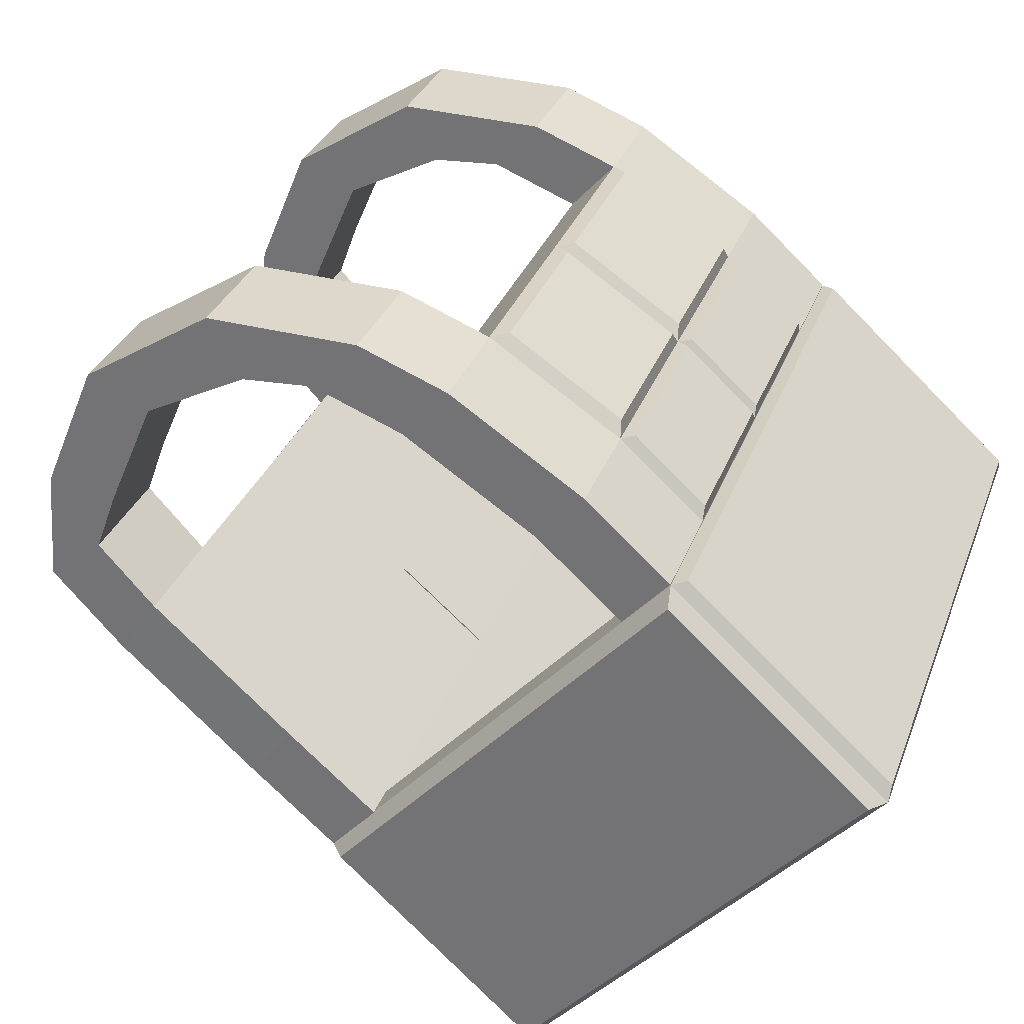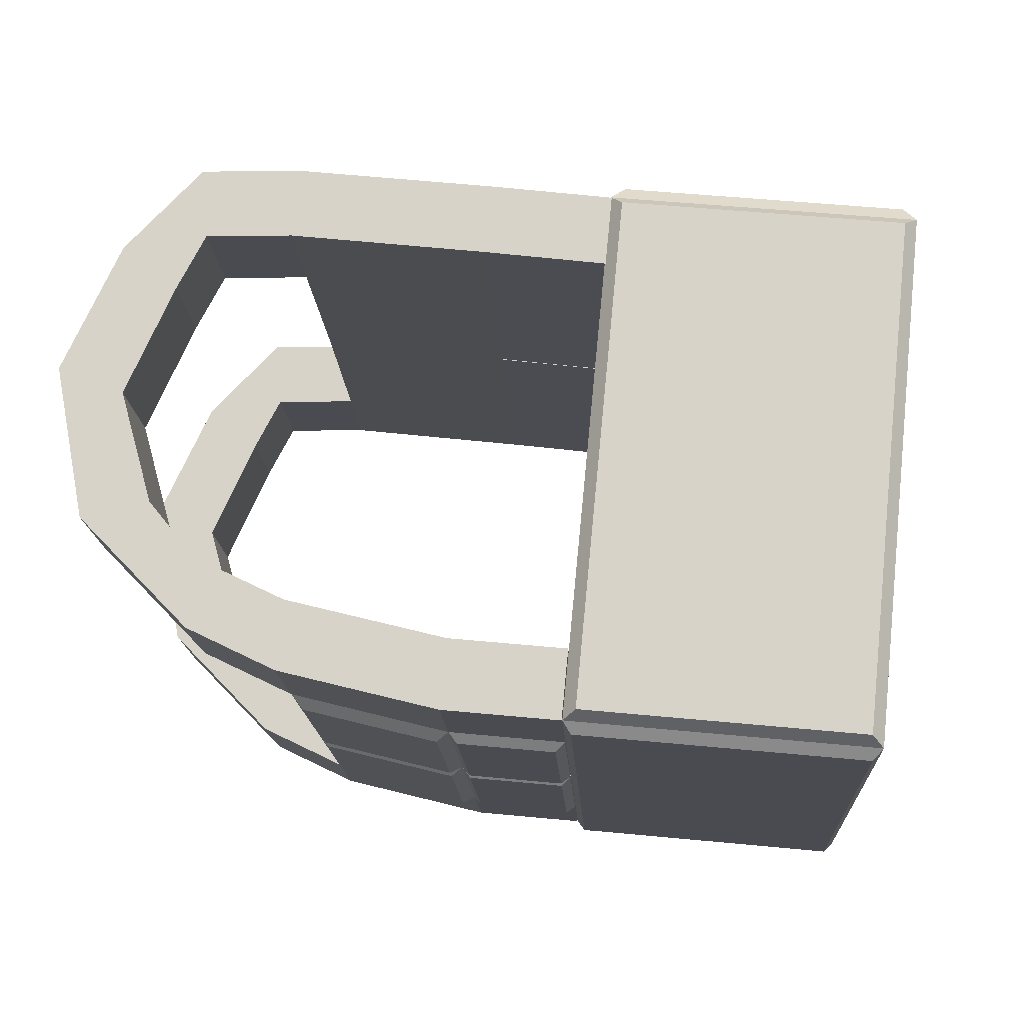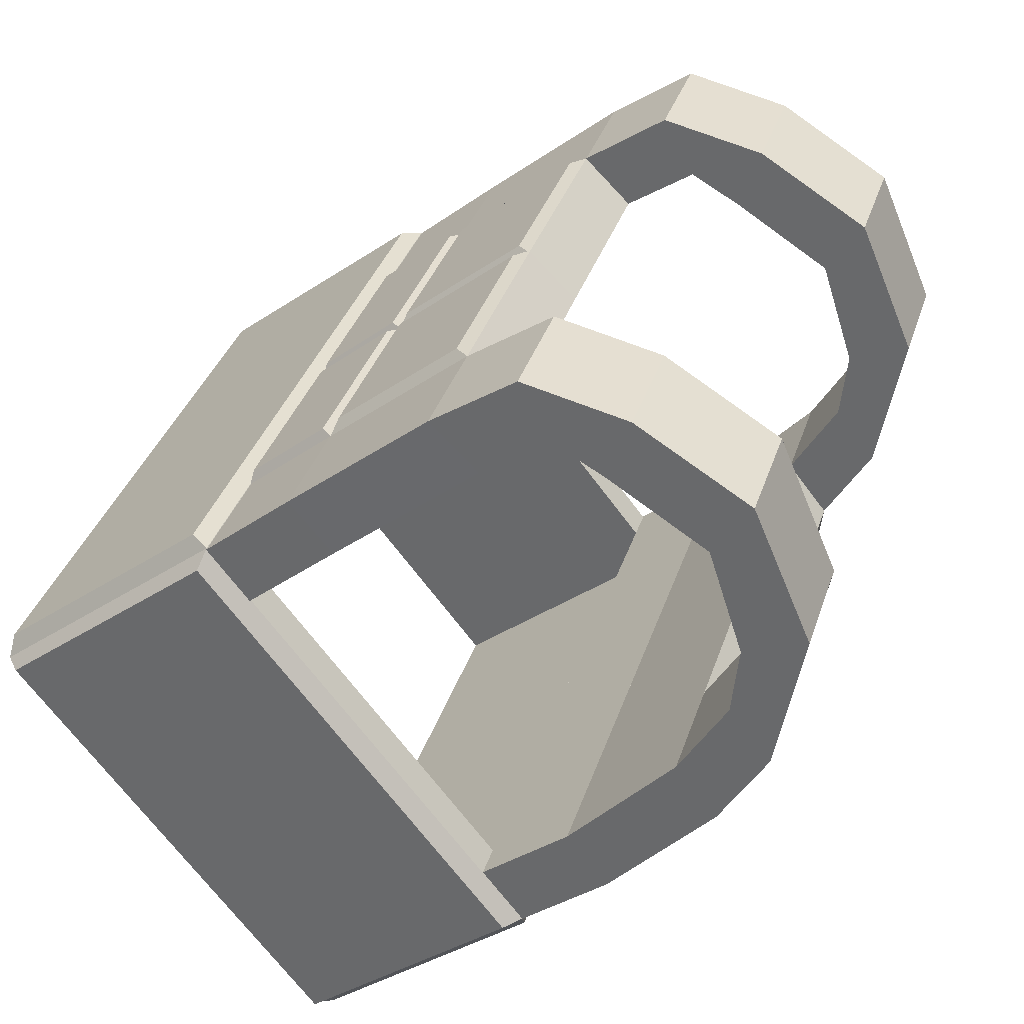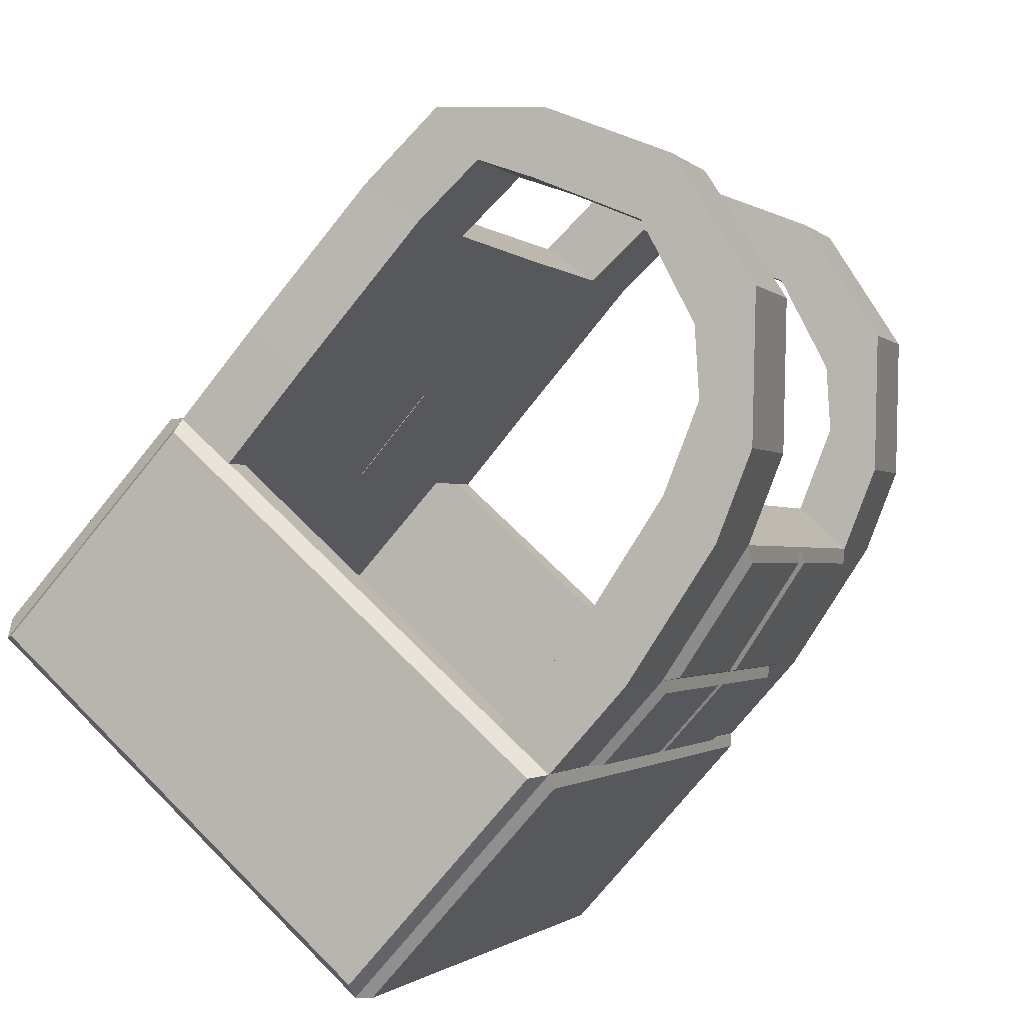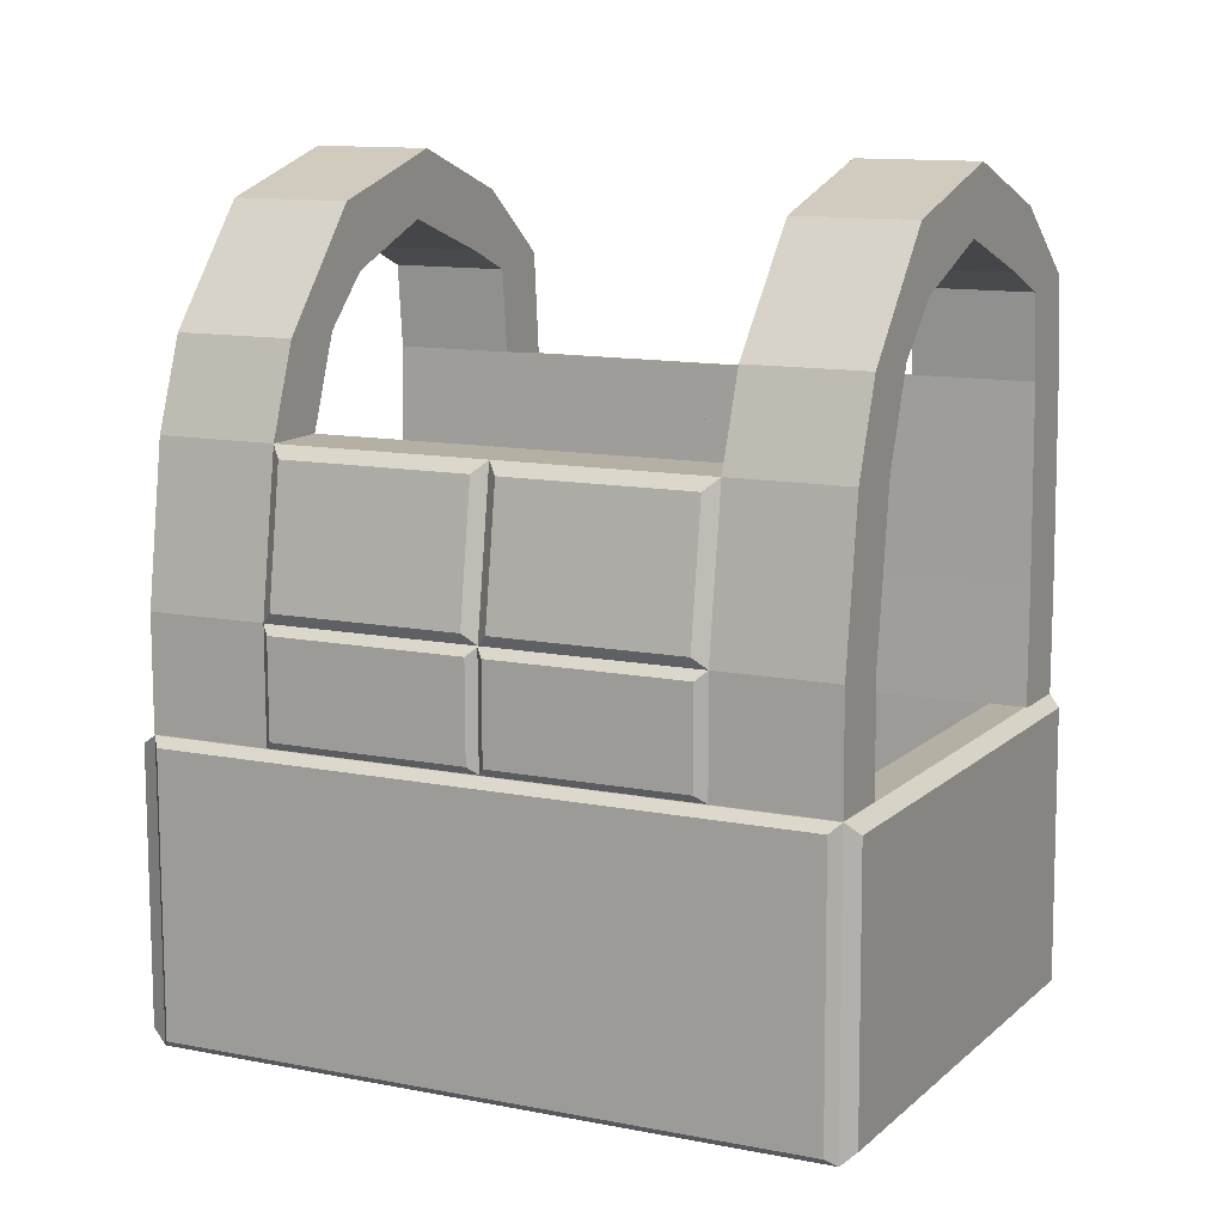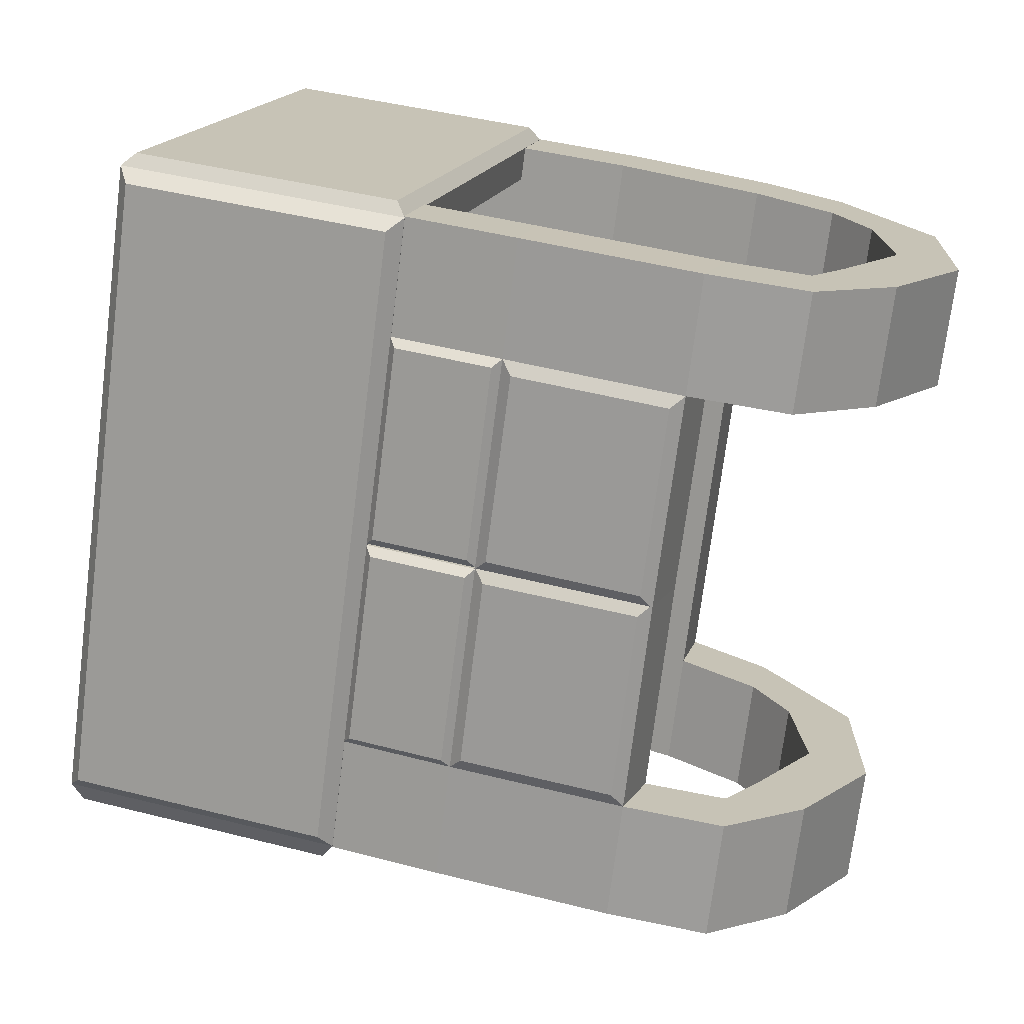
<metadata>
{"format":"obj","ext":"obj","renderer":"f3d","projection":"perspective","resolution":1024,"background":"white","views":[{"elev":-78.0,"azim":-126.7,"up":"+Z"},{"elev":50.1,"azim":-75.2,"up":"+Z"},{"elev":-36.0,"azim":140.1,"up":"+Z"},{"elev":-74.6,"azim":149.7,"up":"+Z"},{"elev":2.9,"azim":-88.8,"up":"+Y"},{"elev":43.1,"azim":115.6,"up":"+Z"}]}
</metadata>
<code>
o Plane
v -0.1545 -0.267 0.09468
v 0.06667 -0.2332 0.2012
v -0.01141 -0.2451 -0.2095
v 0.2097 -0.2113 -0.103
v -0.03647 -0.08132 -0.2095
v -0.1796 -0.1032 0.09468
v 0.04161 -0.06938 0.2012
v 0.1847 -0.04749 -0.103
v -0.00801 -0.2379 -0.2412
v -0.1758 -0.2636 0.1154
v 0.07312 -0.2255 0.2352
v 0.2409 -0.1998 -0.1213
v -0.03106 -0.08721 -0.2412
v -0.1988 -0.1129 0.1154
v 0.05007 -0.0748 0.2352
v 0.2178 -0.04914 -0.1213
v -0.01607 -0.2458 -0.2339
v -0.1762 -0.2703 0.1065
v 0.07132 -0.2325 0.2256
v 0.2315 -0.208 -0.1148
v -0.04112 -0.08204 -0.2339
v -0.2013 -0.1065 0.1065
v 0.04626 -0.06867 0.2256
v 0.2064 -0.04417 -0.1148
v -0.1802 -0.266 0.09914
v 0.09158 -0.2221 0.2274
v 0.2452 -0.1986 -0.09914
v -0.0245 -0.2422 -0.2319
v -0.2038 -0.1119 0.09914
v 0.06871 -0.07255 0.2274
v 0.2223 -0.04905 -0.09914
v -0.04807 -0.08806 -0.2319
v -0.01607 -0.2458 -0.2339
v -0.1762 -0.2703 0.1065
v -0.04112 -0.08204 -0.2339
v -0.2013 -0.1065 0.1065
v 0.0819 -0.2309 0.2307
v 0.242 -0.2064 -0.1097
v 0.05684 -0.06705 0.2307
v 0.217 -0.04255 -0.1097
v -0.2015 -0.1062 0.1065
v -0.2111 -0.04324 0.1065
v -0.1759 -0.09743 0.03873
v -0.1848 -0.03268 0.03719
v -0.1675 -0.101 0.1229
v -0.1771 -0.03804 0.1229
v -0.1388 -0.09661 0.0619
v -0.1484 -0.03365 0.0619
v -0.2126 0.04543 0.1122
v -0.1861 0.04295 0.04205
v -0.1499 0.05502 0.0676
v -0.1786 0.05063 0.1286
v -0.2036 0.09723 0.1202
v -0.1749 0.1016 0.0592
v -0.1409 0.1068 0.07556
v -0.1696 0.1024 0.1365
v -0.1645 0.168 0.1436
v -0.1358 0.1724 0.08267
v -0.1199 0.1382 0.08769
v -0.1486 0.1338 0.1487
v -0.09517 0.2015 0.1787
v -0.06649 0.2059 0.1177
v -0.07062 0.1685 0.1131
v -0.0993 0.1641 0.174
v -0.02774 0.1857 0.2092
v 0.00094 0.1901 0.1483
v -0.01273 0.1558 0.1394
v -0.04141 0.1514 0.2003
v 0.07026 0.09691 0.1662
v 0.03343 0.09826 0.2317
v -0.01183 0.143 0.2137
v 0.01685 0.1474 0.1527
v -0.001001 0.09763 0.2155
v 0.02768 0.102 0.1545
v 0.04936 0.1589 0.1688
v 0.02068 0.1545 0.2298
v 0.04779 -0.003487 0.2317
v 0.1381 -0.05073 0.06708
v 0.05634 -0.06773 0.2311
v 0.01366 -0.007639 0.2154
v 0.04234 -0.003252 0.1544
v 0.1025 -0.06061 0.04441
v 0.09061 -0.05799 0.168
v 0.08324 -0.002558 0.1685
v -0.1368 -0.03673 -0.06184
v -0.1286 -0.09019 -0.06184
v -0.08717 -0.08871 -0.04787
v -0.0968 -0.02575 -0.04787
v -0.1392 -0.02571 -0.05976
v -0.09695 -0.02577 -0.04754
v -0.1405 0.04993 -0.0549
v -0.09841 0.06289 -0.04185
v 0.0938 0.00462 0.04502
v 0.02234 -0.07287 0.2148
v 0.1307 0.004702 0.0676
v 0.05102 -0.06848 0.1538
v 0.1161 0.1034 0.06882
v 0.0797 0.1094 0.04402
v 0.1285 0.01531 0.06882
v 0.09436 0.004167 0.04391
v -0.1841 -0.04397 0.03873
v -0.1839 0.04982 0.05123
v -0.1309 -0.03097 -0.06391
v -0.1324 0.05769 -0.05821
v -0.1824 -0.03885 0.04554
v -0.1728 -0.1018 0.04554
v -0.1308 -0.03095 -0.06424
v -0.1212 -0.09391 -0.06424
v -0.1824 -0.03885 0.04554
v -0.1728 -0.1018 0.04554
v -0.1308 -0.03095 -0.06424
v -0.1212 -0.09391 -0.06424
v 0.1279 0.008773 0.06137
v 0.0827 0.008775 0.1662
v 0.1365 -0.05547 0.06077
v 0.08502 -0.06334 0.1702
v 0.07647 0.0009 0.1708
v 0.06211 0.1026 0.1708
v 0.1285 0.008319 0.06026
v 0.1141 0.1101 0.06026
v 0.07647 0.0009 0.1708
v 0.06211 0.1026 0.1708
v 0.1285 0.008319 0.06026
v 0.1141 0.1101 0.06026
v -0.04125 -0.08168 -0.2341
v -0.05088 -0.01873 -0.2341
v -0.07741 -0.08235 -0.1707
v -0.08783 -0.01785 -0.169
v -0.007263 -0.07649 -0.2177
v -0.01689 -0.01353 -0.2177
v -0.03594 -0.08087 -0.1568
v -0.04557 -0.01791 -0.1568
v -0.05234 0.06994 -0.2284
v -0.08908 0.05779 -0.1641
v -0.04703 0.07075 -0.1511
v -0.01835 0.07514 -0.212
v -0.04332 0.1217 -0.2204
v -0.072 0.1174 -0.1595
v -0.03801 0.1226 -0.1431
v -0.009334 0.1269 -0.2041
v -0.004248 0.1925 -0.1969
v -0.03293 0.1881 -0.136
v -0.01705 0.154 -0.131
v 0.01163 0.1583 -0.1919
v 0.06506 0.226 -0.1619
v 0.03638 0.2217 -0.101
v 0.03225 0.1842 -0.1056
v 0.06093 0.1886 -0.1666
v 0.1325 0.2102 -0.1313
v 0.1038 0.2058 -0.07038
v 0.09014 0.1715 -0.07928
v 0.1188 0.1759 -0.1402
v 0.167 0.1117 -0.03941
v 0.1937 0.1228 -0.1089
v 0.1484 0.1675 -0.1269
v 0.1197 0.1631 -0.06597
v 0.1592 0.1221 -0.1251
v 0.1305 0.1178 -0.06414
v 0.1522 0.1746 -0.04985
v 0.1809 0.179 -0.1108
v 0.2085 0.02109 -0.1098
v 0.1425 -0.05006 0.05777
v 0.217 -0.04315 -0.1104
v 0.1743 0.01694 -0.1261
v 0.1456 0.01255 -0.06517
v 0.1029 -0.06055 0.04361
v 0.1899 -0.0428 -0.04311
v 0.1825 0.01263 -0.0426
v -0.1329 -0.03613 -0.07016
v -0.1247 -0.08959 -0.07016
v -0.08759 -0.08877 -0.04699
v -0.09722 -0.02581 -0.04699
v -0.1334 -0.02482 -0.07203
v -0.09706 -0.02579 -0.04732
v -0.1347 0.05081 -0.06717
v -0.09852 0.06288 -0.04162
v 0.09418 0.004678 0.04421
v 0.183 -0.04829 -0.1267
v 0.1351 0.005372 0.05829
v 0.1543 -0.05268 -0.06578
v 0.1212 0.1042 0.0579
v 0.07862 0.1093 0.04633
v 0.134 0.01615 0.0571
v 0.09371 0.004067 0.04529
v -0.08558 -0.0289 -0.1707
v -0.08102 0.06555 -0.1674
v -0.131 -0.03099 -0.06368
v -0.1325 0.05768 -0.05798
v -0.07956 -0.02311 -0.1731
v -0.06993 -0.08607 -0.1731
v -0.1312 -0.03101 -0.06335
v -0.1216 -0.09397 -0.06335
v -0.07956 -0.02311 -0.1731
v -0.06993 -0.08607 -0.1731
v -0.1312 -0.03101 -0.06335
v -0.1216 -0.09397 -0.06335
v 0.1283 0.00883 0.06057
v 0.1798 0.02363 -0.04021
v 0.1369 -0.05541 0.05997
v 0.1883 -0.04754 -0.04942
v 0.1798 0.0167 -0.04882
v 0.165 0.1184 -0.04789
v 0.1278 0.00822 0.06165
v 0.113 0.1099 0.06257
v 0.1798 0.0167 -0.04882
v 0.165 0.1184 -0.04789
v 0.1278 0.00822 0.06165
v 0.113 0.1099 0.06257
f 7 8 4 2
f 6 7 2 1
f 26 27 31 30
f 28 25 29 32
f 12 9 13 16
f 10 11 15 14
f 17 18 34 33
f 18 19 37 34
f 19 20 38 37
f 20 17 33 38
f 22 21 35 36
f 23 22 36 39
f 24 23 39 40
f 21 24 40 35
f 3 1 18 17
f 1 2 19 18
f 2 4 20 19
f 4 3 17 20
f 6 5 21 22
f 7 6 22 23
f 8 7 23 24
f 5 8 24 21
f 8 5 3 4
f 5 6 1 3
f 11 10 34 37
f 9 12 38 33
f 14 15 39 36
f 16 13 35 40
f 12 16 40 38
f 15 11 37 39
f 10 14 36 34
f 13 9 33 35
f 25 28 33 34
f 32 29 36 35
f 29 25 34 36
f 28 32 35 33
f 27 26 37 38
f 30 31 40 39
f 31 27 38 40
f 26 30 39 37
f 41 42 105 106
f 43 101 85 86
f 47 48 46 45
f 45 46 42 41
f 106 47 45 41
f 51 48 90 92
f 52 51 55 56
f 46 48 51 52
f 105 42 49 102
f 42 46 52 49
f 53 56 60 57
f 102 49 53 54
f 49 52 56 53
f 51 102 54 55
f 59 58 62 63
f 55 54 58 59
f 56 55 59 60
f 54 53 57 58
f 64 63 67 68
f 60 59 63 64
f 58 57 61 62
f 57 60 64 61
f 66 65 76 75
f 62 61 65 66
f 61 64 68 65
f 63 62 66 67
f 65 68 71 76
f 67 66 75 72
f 71 72 74 73
f 72 75 118 74
f 69 114 99 97
f 76 71 73 70
f 70 73 80 77
f 68 67 72 71
f 75 76 70 118
f 116 96 82 115
f 77 80 94 79
f 93 113 115 82
f 84 83 78 95
f 96 81 93 82
f 73 74 81 80
f 81 117 113 93
f 108 107 88 87
f 48 47 87 88
f 47 106 108 87
f 105 48 88 107
f 90 103 104 92
f 102 51 92 104
f 48 105 103 90
f 44 50 91 89
f 79 94 96 116
f 118 70 77 117
f 117 77 79 116
f 80 81 96 94
f 98 120 119 100
f 117 81 100 119
f 74 118 120 98
f 81 74 98 100
f 50 44 105 102
f 89 91 104 103
f 91 50 102 104
f 44 89 103 105
f 109 110 106 105
f 112 111 107 108
f 111 109 105 107
f 110 112 108 106
f 101 43 110 109
f 86 85 111 112
f 85 101 109 111
f 43 86 112 110
f 84 95 113 117
f 95 78 115 113
f 78 83 116 115
f 83 84 117 116
f 121 122 118 117
f 124 123 119 120
f 123 121 117 119
f 122 124 120 118
f 114 69 122 121
f 97 99 123 124
f 99 114 121 123
f 69 97 124 122
f 125 190 189 126
f 127 170 169 185
f 131 129 130 132
f 129 125 126 130
f 190 125 129 131
f 135 176 174 132
f 136 140 139 135
f 130 136 135 132
f 189 186 133 126
f 126 133 136 130
f 137 141 144 140
f 186 138 137 133
f 133 137 140 136
f 135 139 138 186
f 143 147 146 142
f 139 143 142 138
f 140 144 143 139
f 138 142 141 137
f 148 152 151 147
f 144 148 147 143
f 142 146 145 141
f 141 145 148 144
f 150 159 160 149
f 146 150 149 145
f 145 149 152 148
f 147 151 150 146
f 149 160 155 152
f 151 156 159 150
f 155 157 158 156
f 156 158 202 159
f 153 181 183 198
f 160 154 157 155
f 154 161 164 157
f 152 155 156 151
f 159 202 154 160
f 200 199 166 180
f 161 163 178 164
f 177 166 199 197
f 168 179 162 167
f 180 166 177 165
f 157 164 165 158
f 165 177 197 201
f 192 171 172 191
f 132 172 171 131
f 131 171 192 190
f 189 191 172 132
f 174 176 188 187
f 186 188 176 135
f 132 174 187 189
f 128 173 175 134
f 163 200 180 178
f 202 201 161 154
f 201 200 163 161
f 164 178 180 165
f 182 184 203 204
f 201 203 184 165
f 158 182 204 202
f 165 184 182 158
f 134 186 189 128
f 173 187 188 175
f 175 188 186 134
f 128 189 187 173
f 193 189 190 194
f 196 192 191 195
f 195 191 189 193
f 194 190 192 196
f 185 193 194 127
f 170 196 195 169
f 169 195 193 185
f 127 194 196 170
f 168 201 197 179
f 179 197 199 162
f 162 199 200 167
f 167 200 201 168
f 205 201 202 206
f 208 204 203 207
f 207 203 201 205
f 206 202 204 208
f 198 205 206 153
f 181 208 207 183
f 183 207 205 198
f 153 206 208 181

</code>
